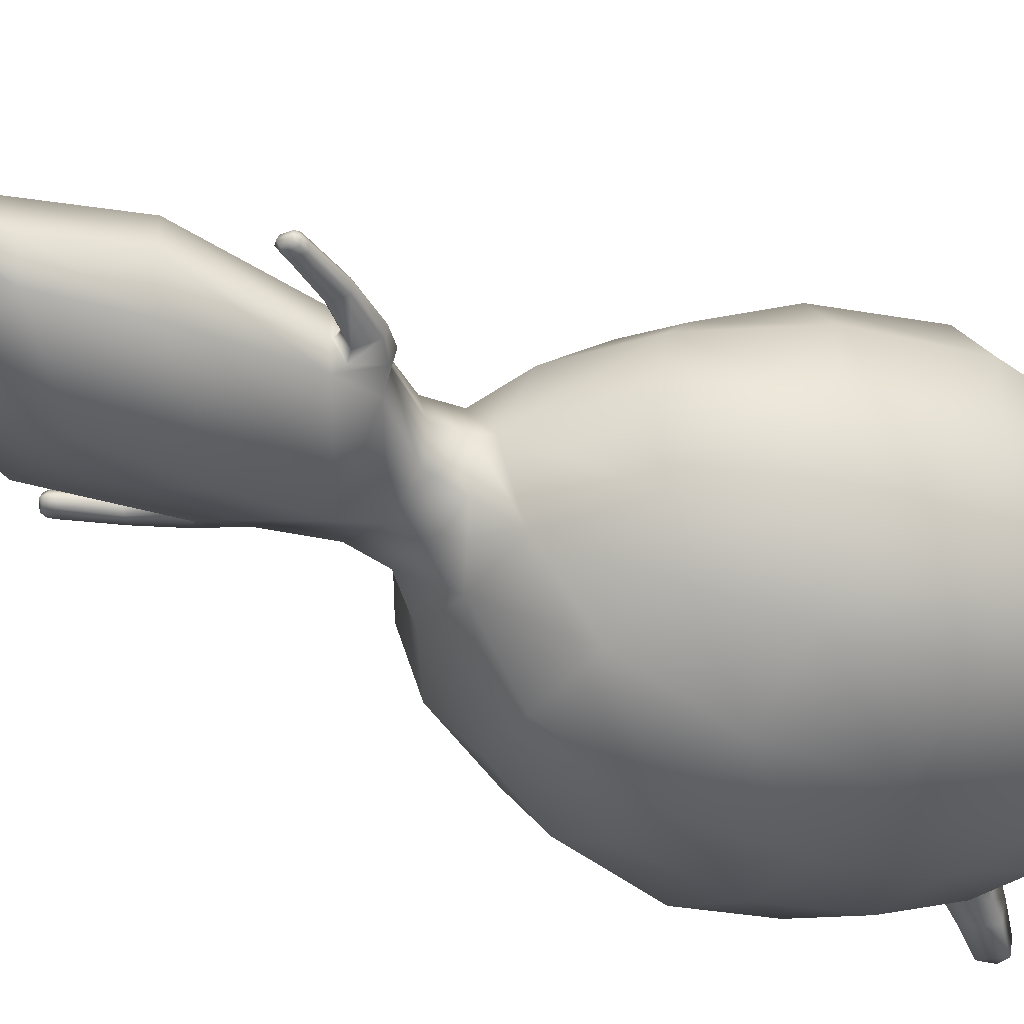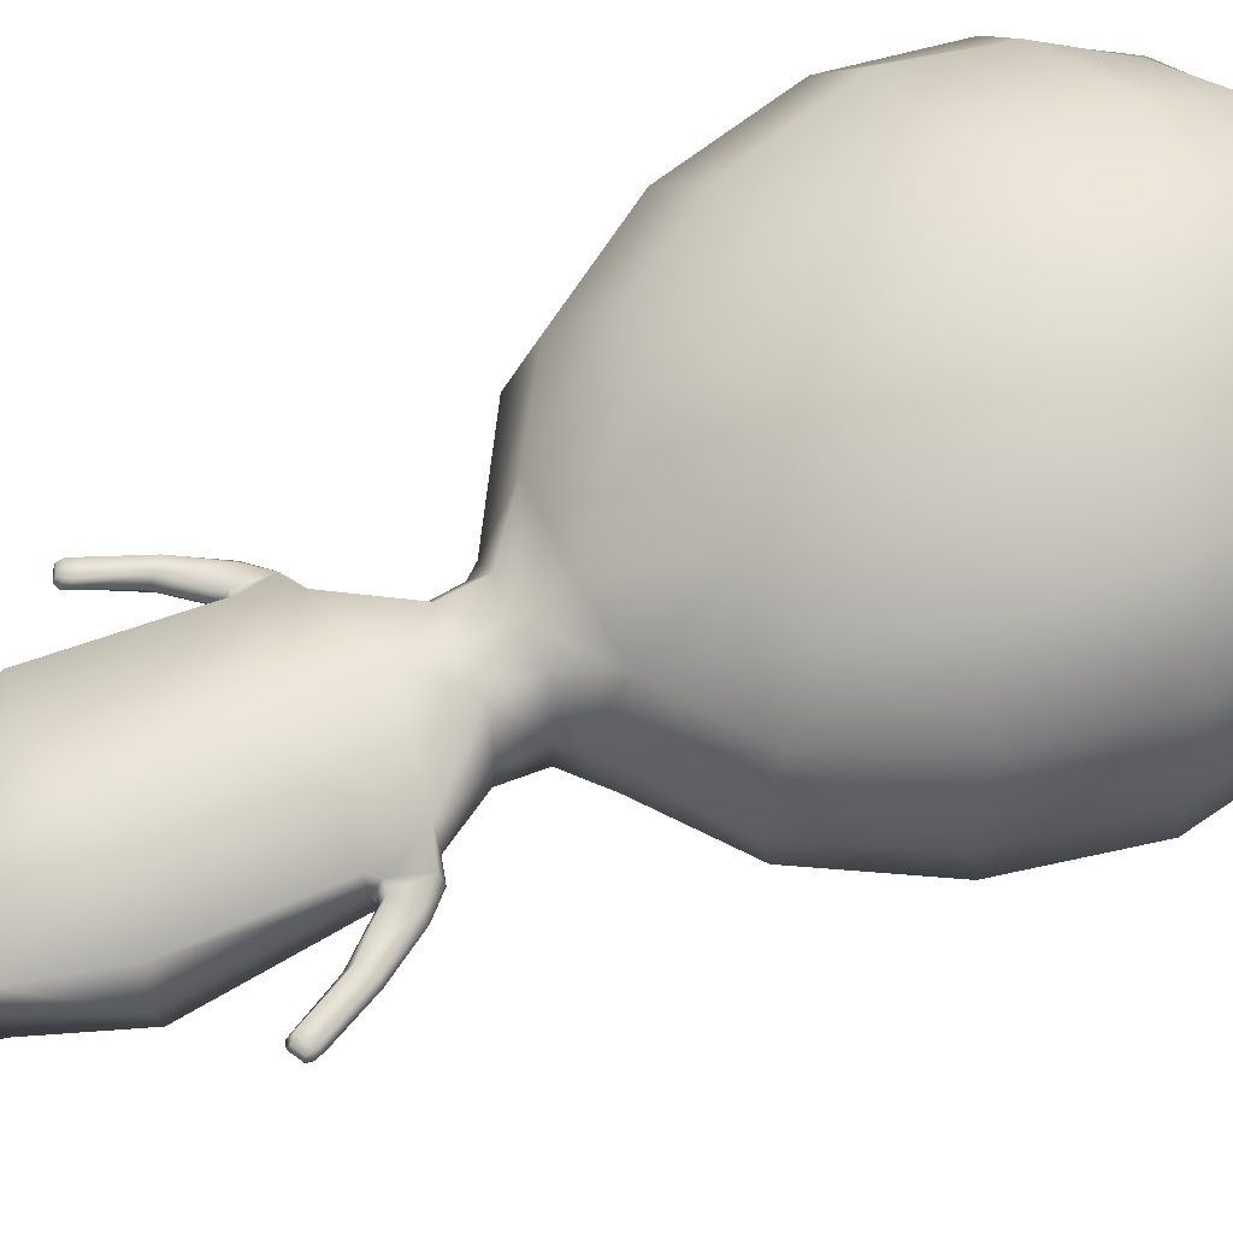
<metadata>
{"format":"obj","ext":"obj","renderer":"f3d","projection":"perspective","resolution":1024,"background":"white","views":[{"elev":-35.9,"azim":57.2,"up":"+Z"},{"elev":60.5,"azim":63.6,"up":"+Z"}]}
</metadata>
<code>
o Cube
v 0.003814 0.02671 -0.000185
v 0.003004 0.02649 0.002875
v 0.003632 0.02648 -0.002716
v 0.0026 0.005534 -7.9e-05
v 0.003422 0.01741 0.007208
v 0.003081 0.01319 0.006482
v 0.003115 0.0217 0.006729
v 0.00956 0.01657 -0
v 0.009026 0.01701 0.003089
v 0.008579 0.0119 -0
v 0.009026 0.01701 -0.003089
v 0.009037 0.02111 -0
v 0.008433 0.02108 0.002875
v 0.00805 0.01246 0.002875
v 0.00805 0.01246 -0.002875
v 0.008433 0.02108 -0.002875
v 0.003422 0.01741 -0.007219
v 0.003115 0.02159 -0.006509
v 0.003081 0.01284 -0.007057
v 0.002741 0.02468 -0.005257
v 0.002741 0.02469 0.005276
v 0.006352 0.02431 0.002661
v 0.006489 0.02484 -0.000185
v 0.0061 0.02457 -0.002528
v 0.006415 0.02088 0.005276
v 0.006996 0.01733 0.005666
v 0.006106 0.01301 0.005133
v 0.006415 0.02088 -0.005267
v 0.006996 0.01733 -0.005666
v 0.006106 0.01288 -0.005311
v 0.002435 0.008816 -0.005421
v 0.002435 0.00933 0.004756
v 0.005788 0.008687 0.002463
v 0.006278 0.007872 -0
v 0.005788 0.008533 -0.002661
v 0.005273 0.02336 0.004486
v 0.005273 0.02336 -0.004486
v 0.004802 0.01016 0.004125
v 0.004802 0.009882 -0.004486
v 0.004861 0.02719 -0.00063
v 0.004777 0.02702 -0.002531
v 0.006068 0.02579 -0.00063
v 0.005894 0.02558 -0.00239
v 0.007049 0.02999 -0.00276
v 0.006985 0.02978 -0.003548
v 0.008053 0.02941 -0.002658
v 0.007915 0.0292 -0.00339
v 0.00656 0.02685 -0.002482
v 0.007226 0.02804 -0.002879
v 0.007381 0.02835 -0.001838
v 0.006724 0.02726 -0.001113
v 0.006309 0.0292 -0.001986
v 0.005585 0.02832 -0.001438
v 0.006234 0.0289 -0.003116
v 0.005506 0.02792 -0.002925
v 0.007721 0.02995 -0.003036
v 0.007614 0.02979 -0.003484
v 0.002684 0.006436 -0.002875
v 0.002709 0.006681 0.002559
v 0.002215 0.005065 -4.5e-05
v 0.001909 0.005146 -0.001809
v 0.00135 0.005357 0.001481
v 0.002137 0.003723 -0.00012
v 0.001944 0.003675 -0.001486
v 0.001295 0.003947 0.001366
v 0.003552 0.001741 -0.000115
v 0.003292 0.001702 -0.000954
v 0.003193 0.001742 0.000687
v 0.003758 -0.000124 -0.000115
v 0.003653 -9e-06 -0.001182
v 0.003681 -9e-05 0.000872
v 0.004245 -0.00527 -9e-06
v 0.003889 -0.00496 -0.001727
v 0.003843 -0.005043 0.001483
v 0.002805 -0.008218 0.001314
v 0.002865 -0.008318 6.5e-05
v 0.002784 -0.008075 -0.001415
v 0.001567 -0.01346 -0.000109
v 0.00158 -0.0135 -0.000657
v 0.003031 -0.01345 -3.9e-05
v 0.001599 -0.01347 0.000708
v 0.003018 -0.01345 -0.000503
v 0.003031 -0.01346 0.000695
v 0.00139 -0.01375 -0.000401
v 0.001407 -0.01365 -0.001702
v 0.003222 -0.01374 -0.000314
v 0.001431 -0.01368 0.00086
v 0.003207 -0.01358 -0.00151
v 0.003223 -0.01367 0.000844
v 0.001275 -0.01412 -0.000414
v 0.001293 -0.01401 -0.001888
v 0.00335 -0.01411 -0.000315
v 0.001321 -0.01405 0.001014
v 0.003332 -0.01393 -0.00167
v 0.00335 -0.01403 0.000996
v 0.001394 -0.01448 -0.000419
v 0.00141 -0.01438 -0.001735
v 0.003246 -0.01447 -0.000331
v 0.001434 -0.01442 0.000856
v 0.00323 -0.01431 -0.00154
v 0.003247 -0.0144 0.000839
v 0.001793 -0.01466 -0.000411
v 0.001803 -0.0146 -0.001169
v 0.00286 -0.01465 -0.00036
v 0.001817 -0.01462 0.000323
v 0.002851 -0.01456 -0.001057
v 0.00286 -0.01461 0.000314
v 0.002688 -0.01093 0.000561
v 0.002864 -0.01069 -5.5e-05
v 0.002504 -0.01071 -0.000627
v 0.001675 -0.0114 -0.000678
v 0.001705 -0.01126 0.0006
v 0.00143 -0.01124 -0.000131
v 0.004295 0.00151 -0.000107
v 0.004103 0.001394 -0.000597
v 0.004091 0.001429 0.000282
v 0.003803 -1.7e-05 -0.000119
v 0.003806 0.00035 -0.00083
v 0.00381 0.00027 0.000521
v 0.004944 0.000818 -9.5e-05
v 0.004786 0.000795 -0.000452
v 0.004732 0.000754 0.000209
v 0.004094 -7e-06 -0.000102
v 0.004146 0.000273 -0.000619
v 0.004109 0.00026 0.00036
v 0.006629 -0.002402 -0.000135
v 0.006496 -0.002361 -0.000356
v 0.006471 -0.002333 0.000129
v 0.00592 -0.002825 -9.6e-05
v 0.006018 -0.002614 -0.00037
v 0.005973 -0.002641 0.000205
v 0.005863 -0.000693 -8.6e-05
v 0.005724 -0.000692 -0.000368
v 0.005237 -0.001073 -0.000491
v 0.005151 -0.001291 -8.6e-05
v 0.005245 -0.001004 0.000309
v 0.005709 -0.000699 0.000169
v 0.006266 -0.002981 -0.000304
v 0.006249 -0.002987 0.000121
v 0.006092 -0.002835 0.000201
v 0.006133 -0.002816 -0.000349
v 0.006644 -0.00288 -9.3e-05
v 0.006615 -0.002837 -0.000268
v 0.006618 -0.002812 7.5e-05
v 0.006231 -0.003085 -8.6e-05
v 0.006023 -0.003012 -8.7e-05
v 0.006596 -0.002613 0.000123
v 0.006615 -0.002641 -0.000342
v 0.0067 -0.002661 -0.000105
v 0 0.02749 -0
v 0 0.02709 0.003089
v -0.003814 0.02671 -0.000185
v 0 0.02707 -0.003053
v -0.003004 0.02649 0.002875
v -0.003632 0.02648 -0.002716
v -0.0026 0.005534 -7.9e-05
v 0 0.01731 0.007566
v 0 0.01289 0.006743
v -0.003422 0.01741 0.007208
v 0 0.02175 0.007218
v -0.003081 0.01319 0.006482
v -0.003115 0.0217 0.006729
v -0.00956 0.01657 -0
v -0.009026 0.01701 0.003089
v -0.008579 0.0119 -0
v -0.009026 0.01701 -0.003089
v -0.009037 0.02111 -0
v -0.008433 0.02108 0.002875
v -0.00805 0.01246 0.002875
v -0.00805 0.01246 -0.002875
v -0.008433 0.02108 -0.002875
v 0 0.01694 -0.007843
v 0 0.02155 -0.006809
v -0.003422 0.01741 -0.007219
v 0 0.01226 -0.00776
v -0.003115 0.02159 -0.006509
v -0.003081 0.01284 -0.007057
v 0 0.02513 -0.005428
v -0.002741 0.02468 -0.005257
v 0 0.02525 0.005666
v -0.002741 0.02469 0.005276
v -0.006352 0.02431 0.002661
v -0.006489 0.02484 -0.000185
v -0.0061 0.02457 -0.002528
v -0.006415 0.02088 0.005276
v -0.006996 0.01733 0.005666
v -0.006106 0.01301 0.005133
v -0.006415 0.02088 -0.005267
v -0.006996 0.01733 -0.005666
v -0.006106 0.01288 -0.005311
v 0 0.008177 -0.006318
v -0.002435 0.008816 -0.005421
v 0 0.009087 0.005052
v -0.002435 0.00933 0.004756
v -0.005788 0.008687 0.002463
v -0.006278 0.007872 -0
v -0.005788 0.008533 -0.002661
v -0.005273 0.02336 0.004486
v -0.005273 0.02336 -0.004486
v -0.004802 0.01016 0.004125
v -0.004802 0.009882 -0.004486
v -0.004861 0.02719 -0.00063
v -0.004777 0.02702 -0.002531
v -0.006068 0.02579 -0.00063
v -0.005894 0.02558 -0.00239
v -0.007049 0.02999 -0.00276
v -0.006985 0.02978 -0.003548
v -0.008053 0.02941 -0.002658
v -0.007915 0.0292 -0.00339
v -0.00656 0.02685 -0.002482
v -0.007226 0.02804 -0.002879
v -0.007381 0.02835 -0.001838
v -0.006724 0.02726 -0.001113
v -0.006309 0.0292 -0.001986
v -0.005585 0.02832 -0.001438
v -0.006234 0.0289 -0.003116
v -0.005506 0.02792 -0.002925
v -0.007721 0.02995 -0.003036
v -0.007614 0.02979 -0.003484
v 0 0.006216 -0.003325
v 0 0.006628 0.002576
v -0.002684 0.006436 -0.002875
v -0.002709 0.006681 0.002559
v 0 0.005066 -0.002419
v -0.002215 0.005065 -4.5e-05
v 0 0.005283 0.001626
v -0.001909 0.005146 -0.001809
v -0.00135 0.005357 0.001481
v 0 0.003859 -0.002013
v -0.002137 0.003723 -0.00012
v 0 0.003791 0.001558
v -0.001944 0.003675 -0.001486
v -0.001295 0.003947 0.001366
v 0 0.002329 -0.002505
v -0.003552 0.001741 -0.000115
v 0 0.002398 0.001752
v -0.003292 0.001702 -0.000954
v -0.003193 0.001742 0.000687
v 0 -0.0008 -0.002805
v -0.003758 -0.000124 -0.000115
v 0 -0.000681 0.002007
v -0.003653 -9e-06 -0.001182
v -0.003681 -9e-05 0.000872
v 0 -0.005239 -0.002731
v -0.004245 -0.00527 -9e-06
v 0 -0.00512 0.001896
v -0.003889 -0.00496 -0.001727
v -0.003843 -0.005043 0.001483
v 0 -0.00844 -0.000125
v -0.002805 -0.008218 0.001314
v 0 -0.008259 -0.001471
v -0.002865 -0.008318 6.5e-05
v 0 -0.008316 0.0013
v -0.002784 -0.008075 -0.001415
v -0.001567 -0.01346 -0.000109
v -0.00158 -0.0135 -0.000657
v -0.003031 -0.01345 -3.9e-05
v -0.001599 -0.01347 0.000708
v -0.003018 -0.01345 -0.000503
v -0.003031 -0.01346 0.000695
v -0.00139 -0.01375 -0.000401
v -0.001407 -0.01365 -0.001702
v -0.003222 -0.01374 -0.000314
v -0.001431 -0.01368 0.00086
v -0.003207 -0.01358 -0.00151
v -0.003223 -0.01367 0.000844
v -0.001275 -0.01412 -0.000414
v -0.001293 -0.01401 -0.001888
v -0.00335 -0.01411 -0.000315
v -0.001321 -0.01405 0.001014
v -0.003332 -0.01393 -0.00167
v -0.00335 -0.01403 0.000996
v -0.001394 -0.01448 -0.000419
v -0.00141 -0.01438 -0.001735
v -0.003246 -0.01447 -0.000331
v -0.001434 -0.01442 0.000856
v -0.00323 -0.01431 -0.00154
v -0.003247 -0.0144 0.000839
v -0.001793 -0.01466 -0.000411
v -0.001803 -0.0146 -0.001169
v -0.00286 -0.01465 -0.00036
v -0.001817 -0.01462 0.000323
v -0.002851 -0.01456 -0.001057
v -0.00286 -0.01461 0.000314
v -0.002688 -0.01093 0.000561
v -0.002864 -0.01069 -5.5e-05
v -0.002504 -0.01071 -0.000627
v -0.001675 -0.0114 -0.000678
v -0.001705 -0.01126 0.0006
v -0.00143 -0.01124 -0.000131
v -0.004295 0.00151 -0.000107
v -0.004103 0.001394 -0.000597
v -0.004091 0.001429 0.000282
v -0.003803 -1.7e-05 -0.000119
v -0.003806 0.00035 -0.00083
v -0.00381 0.00027 0.000521
v -0.004944 0.000818 -9.5e-05
v -0.004786 0.000795 -0.000452
v -0.004732 0.000754 0.000209
v -0.004094 -7e-06 -0.000102
v -0.004146 0.000273 -0.000619
v -0.004109 0.00026 0.00036
v -0.006629 -0.002402 -0.000135
v -0.006496 -0.002361 -0.000356
v -0.006471 -0.002333 0.000129
v -0.00592 -0.002825 -9.6e-05
v -0.006018 -0.002614 -0.00037
v -0.005973 -0.002641 0.000205
v -0.005863 -0.000693 -8.6e-05
v -0.005724 -0.000692 -0.000368
v -0.005237 -0.001073 -0.000491
v -0.005151 -0.001291 -8.6e-05
v -0.005245 -0.001004 0.000309
v -0.005709 -0.000699 0.000169
v -0.006266 -0.002981 -0.000304
v -0.006249 -0.002987 0.000121
v -0.006092 -0.002835 0.000201
v -0.006133 -0.002816 -0.000349
v -0.006644 -0.00288 -9.3e-05
v -0.006615 -0.002837 -0.000268
v -0.006618 -0.002812 7.5e-05
v -0.006231 -0.003085 -8.6e-05
v -0.006023 -0.003012 -8.7e-05
v -0.006596 -0.002613 0.000123
v -0.006615 -0.002641 -0.000342
v -0.0067 -0.002661 -0.000105
f 150 1 2
f 150 2 151
f 1 23 22
f 1 22 2
f 151 2 21
f 151 21 180
f 2 22 36
f 2 36 21
f 3 1 150
f 3 150 153
f 153 178 20
f 153 20 3
f 23 42 43
f 23 43 24
f 3 20 37
f 3 37 24
f 157 5 6
f 157 6 158
f 5 26 27
f 5 27 6
f 158 6 32
f 158 32 193
f 6 27 38
f 6 38 32
f 157 160 7
f 157 7 5
f 160 180 21
f 160 21 7
f 5 7 25
f 5 25 26
f 7 21 36
f 7 36 25
f 8 9 13
f 8 13 12
f 9 26 25
f 9 25 13
f 12 13 22
f 12 22 23
f 13 25 36
f 13 36 22
f 8 10 14
f 8 14 9
f 10 34 33
f 10 33 14
f 9 14 27
f 9 27 26
f 14 33 38
f 14 38 27
f 8 11 15
f 8 15 10
f 11 29 30
f 11 30 15
f 10 15 35
f 10 35 34
f 15 30 39
f 15 39 35
f 8 12 16
f 8 16 11
f 12 23 24
f 12 24 16
f 11 16 28
f 11 28 29
f 16 24 37
f 16 37 28
f 172 17 18
f 172 18 173
f 17 29 28
f 17 28 18
f 173 18 20
f 173 20 178
f 18 28 37
f 18 37 20
f 172 175 19
f 172 19 17
f 175 191 31
f 175 31 19
f 17 19 30
f 17 30 29
f 19 31 39
f 19 39 30
f 50 46 47
f 50 47 49
f 24 43 41
f 24 41 3
f 1 40 42
f 1 42 23
f 40 1 3
f 40 3 41
f 44 45 57
f 44 57 56
f 52 44 46
f 52 46 50
f 54 45 44
f 54 44 52
f 42 51 48
f 42 48 43
f 51 50 49
f 51 49 48
f 40 53 51
f 40 51 42
f 53 52 50
f 53 50 51
f 41 55 53
f 41 53 40
f 55 54 52
f 55 52 53
f 43 48 55
f 43 55 41
f 48 49 54
f 48 54 55
f 57 47 46
f 57 46 56
f 49 47 45
f 49 45 54
f 45 47 57
f 56 46 44
f 59 62 226
f 59 226 221
f 62 65 231
f 62 231 226
f 224 229 64
f 224 64 61
f 220 224 61
f 220 61 58
f 65 68 236
f 65 236 231
f 229 234 67
f 229 67 64
f 61 64 63
f 61 63 60
f 60 63 65
f 60 65 62
f 68 71 241
f 68 241 236
f 234 239 70
f 234 70 67
f 64 67 66
f 64 66 63
f 63 66 68
f 63 68 65
f 71 74 246
f 71 246 241
f 239 244 73
f 239 73 70
f 68 116 119
f 68 119 71
f 66 114 116
f 66 116 68
f 70 73 72
f 70 72 69
f 69 72 74
f 69 74 71
f 111 79 82
f 111 82 110
f 109 80 83
f 109 83 108
f 79 85 88
f 79 88 82
f 80 86 89
f 80 89 83
f 108 83 81
f 108 81 112
f 113 78 79
f 113 79 111
f 110 82 80
f 110 80 109
f 112 81 78
f 112 78 113
f 85 91 94
f 85 94 88
f 86 92 95
f 86 95 89
f 83 89 87
f 83 87 81
f 78 84 85
f 78 85 79
f 82 88 86
f 82 86 80
f 81 87 84
f 81 84 78
f 91 97 100
f 91 100 94
f 92 98 101
f 92 101 95
f 89 95 93
f 89 93 87
f 84 90 91
f 84 91 85
f 88 94 92
f 88 92 86
f 87 93 90
f 87 90 84
f 98 104 107
f 98 107 101
f 99 105 102
f 99 102 96
f 95 101 99
f 95 99 93
f 90 96 97
f 90 97 91
f 94 100 98
f 94 98 92
f 93 99 96
f 93 96 90
f 102 104 106
f 102 106 103
f 102 105 107
f 102 107 104
f 97 103 106
f 97 106 100
f 101 107 105
f 101 105 99
f 96 102 103
f 96 103 97
f 100 106 104
f 100 104 98
f 251 111 110
f 251 110 77
f 77 110 109
f 77 109 76
f 117 123 124
f 117 124 118
f 115 121 120
f 115 120 114
f 67 115 114
f 67 114 66
f 71 119 117
f 71 117 69
f 69 117 118
f 69 118 70
f 70 118 115
f 70 115 67
f 135 129 130
f 135 130 134
f 133 127 126
f 133 126 132
f 116 122 125
f 116 125 119
f 118 124 121
f 118 121 115
f 114 120 122
f 114 122 116
f 119 125 123
f 119 123 117
f 127 148 149
f 127 149 126
f 131 140 146
f 131 146 129
f 137 128 131
f 137 131 136
f 134 130 127
f 134 127 133
f 132 126 128
f 132 128 137
f 136 131 129
f 136 129 135
f 123 135 134
f 123 134 124
f 121 133 132
f 121 132 120
f 122 137 136
f 122 136 125
f 124 134 133
f 124 133 121
f 120 132 137
f 120 137 122
f 125 136 135
f 125 135 123
f 142 145 139
f 142 139 144
f 146 145 138
f 146 138 141
f 147 144 139
f 147 139 140
f 129 146 141
f 129 141 130
f 149 142 144
f 149 144 147
f 140 139 145
f 140 145 146
f 126 149 147
f 126 147 128
f 141 138 143
f 141 143 148
f 130 141 148
f 130 148 127
f 128 147 140
f 128 140 131
f 143 138 145
f 143 145 142
f 148 143 142
f 148 142 149
f 4 34 35
f 4 35 58
f 220 58 31
f 220 31 191
f 58 35 39
f 58 39 31
f 221 193 32
f 221 32 59
f 4 59 33
f 4 33 34
f 59 32 38
f 59 38 33
f 58 61 60
f 58 60 4
f 4 60 62
f 4 62 59
f 244 251 77
f 244 77 73
f 72 76 75
f 72 75 74
f 74 75 253
f 74 253 246
f 73 77 76
f 73 76 72
f 76 109 108
f 76 108 75
f 75 108 112
f 75 112 253
f 249 113 111
f 249 111 251
f 253 112 113
f 253 113 249
f 150 151 154
f 150 154 152
f 152 154 182
f 152 182 183
f 151 180 181
f 151 181 154
f 154 181 198
f 154 198 182
f 150 152 155
f 150 155 153
f 153 155 179
f 153 179 178
f 183 184 205
f 183 205 204
f 155 184 199
f 155 199 179
f 157 158 161
f 157 161 159
f 159 161 187
f 159 187 186
f 158 193 194
f 158 194 161
f 161 194 200
f 161 200 187
f 157 159 162
f 157 162 160
f 160 162 181
f 160 181 180
f 159 186 185
f 159 185 162
f 162 185 198
f 162 198 181
f 163 167 168
f 163 168 164
f 164 168 185
f 164 185 186
f 167 183 182
f 167 182 168
f 168 182 198
f 168 198 185
f 163 164 169
f 163 169 165
f 165 169 195
f 165 195 196
f 164 186 187
f 164 187 169
f 169 187 200
f 169 200 195
f 163 165 170
f 163 170 166
f 166 170 190
f 166 190 189
f 165 196 197
f 165 197 170
f 170 197 201
f 170 201 190
f 163 166 171
f 163 171 167
f 167 171 184
f 167 184 183
f 166 189 188
f 166 188 171
f 171 188 199
f 171 199 184
f 172 173 176
f 172 176 174
f 174 176 188
f 174 188 189
f 173 178 179
f 173 179 176
f 176 179 199
f 176 199 188
f 172 174 177
f 172 177 175
f 175 177 192
f 175 192 191
f 174 189 190
f 174 190 177
f 177 190 201
f 177 201 192
f 212 211 209
f 212 209 208
f 184 155 203
f 184 203 205
f 152 183 204
f 152 204 202
f 155 152 202
f 155 202 203
f 206 218 219
f 206 219 207
f 214 212 208
f 214 208 206
f 216 214 206
f 216 206 207
f 204 205 210
f 204 210 213
f 213 210 211
f 213 211 212
f 202 204 213
f 202 213 215
f 215 213 212
f 215 212 214
f 203 202 215
f 203 215 217
f 217 215 214
f 217 214 216
f 205 203 217
f 205 217 210
f 210 217 216
f 210 216 211
f 219 218 208
f 219 208 209
f 211 216 207
f 211 207 209
f 207 219 209
f 218 206 208
f 223 221 226
f 223 226 228
f 228 226 231
f 228 231 233
f 224 227 232
f 224 232 229
f 220 222 227
f 220 227 224
f 233 231 236
f 233 236 238
f 229 232 237
f 229 237 234
f 227 225 230
f 227 230 232
f 225 228 233
f 225 233 230
f 238 236 241
f 238 241 243
f 234 237 242
f 234 242 239
f 232 230 235
f 232 235 237
f 230 233 238
f 230 238 235
f 243 241 246
f 243 246 248
f 239 242 247
f 239 247 244
f 238 243 296
f 238 296 293
f 235 238 293
f 235 293 291
f 242 240 245
f 242 245 247
f 240 243 248
f 240 248 245
f 288 287 259
f 288 259 256
f 286 285 260
f 286 260 257
f 256 259 265
f 256 265 262
f 257 260 266
f 257 266 263
f 285 289 258
f 285 258 260
f 290 288 256
f 290 256 255
f 287 286 257
f 287 257 259
f 289 290 255
f 289 255 258
f 262 265 271
f 262 271 268
f 263 266 272
f 263 272 269
f 260 258 264
f 260 264 266
f 255 256 262
f 255 262 261
f 259 257 263
f 259 263 265
f 258 255 261
f 258 261 264
f 268 271 277
f 268 277 274
f 269 272 278
f 269 278 275
f 266 264 270
f 266 270 272
f 261 262 268
f 261 268 267
f 265 263 269
f 265 269 271
f 264 261 267
f 264 267 270
f 275 278 284
f 275 284 281
f 276 273 279
f 276 279 282
f 272 270 276
f 272 276 278
f 267 268 274
f 267 274 273
f 271 269 275
f 271 275 277
f 270 267 273
f 270 273 276
f 279 280 283
f 279 283 281
f 279 281 284
f 279 284 282
f 274 277 283
f 274 283 280
f 278 276 282
f 278 282 284
f 273 274 280
f 273 280 279
f 277 275 281
f 277 281 283
f 251 254 287
f 251 287 288
f 254 252 286
f 254 286 287
f 294 295 301
f 294 301 300
f 292 291 297
f 292 297 298
f 237 235 291
f 237 291 292
f 243 240 294
f 243 294 296
f 240 242 295
f 240 295 294
f 242 237 292
f 242 292 295
f 312 311 307
f 312 307 306
f 310 309 303
f 310 303 304
f 293 296 302
f 293 302 299
f 295 292 298
f 295 298 301
f 291 293 299
f 291 299 297
f 296 294 300
f 296 300 302
f 304 303 326
f 304 326 325
f 308 306 323
f 308 323 317
f 314 313 308
f 314 308 305
f 311 310 304
f 311 304 307
f 309 314 305
f 309 305 303
f 313 312 306
f 313 306 308
f 300 301 311
f 300 311 312
f 298 297 309
f 298 309 310
f 299 302 313
f 299 313 314
f 301 298 310
f 301 310 311
f 297 299 314
f 297 314 309
f 302 300 312
f 302 312 313
f 319 321 316
f 319 316 322
f 323 318 315
f 323 315 322
f 324 317 316
f 324 316 321
f 306 307 318
f 306 318 323
f 326 324 321
f 326 321 319
f 317 323 322
f 317 322 316
f 303 305 324
f 303 324 326
f 318 325 320
f 318 320 315
f 307 304 325
f 307 325 318
f 305 308 317
f 305 317 324
f 320 319 322
f 320 322 315
f 325 326 319
f 325 319 320
f 156 222 197
f 156 197 196
f 220 191 192
f 220 192 222
f 222 192 201
f 222 201 197
f 221 223 194
f 221 194 193
f 156 196 195
f 156 195 223
f 223 195 200
f 223 200 194
f 222 156 225
f 222 225 227
f 156 223 228
f 156 228 225
f 244 247 254
f 244 254 251
f 245 248 250
f 245 250 252
f 248 246 253
f 248 253 250
f 247 245 252
f 247 252 254
f 252 250 285
f 252 285 286
f 250 253 289
f 250 289 285
f 249 251 288
f 249 288 290
f 253 249 290
f 253 290 289

</code>
